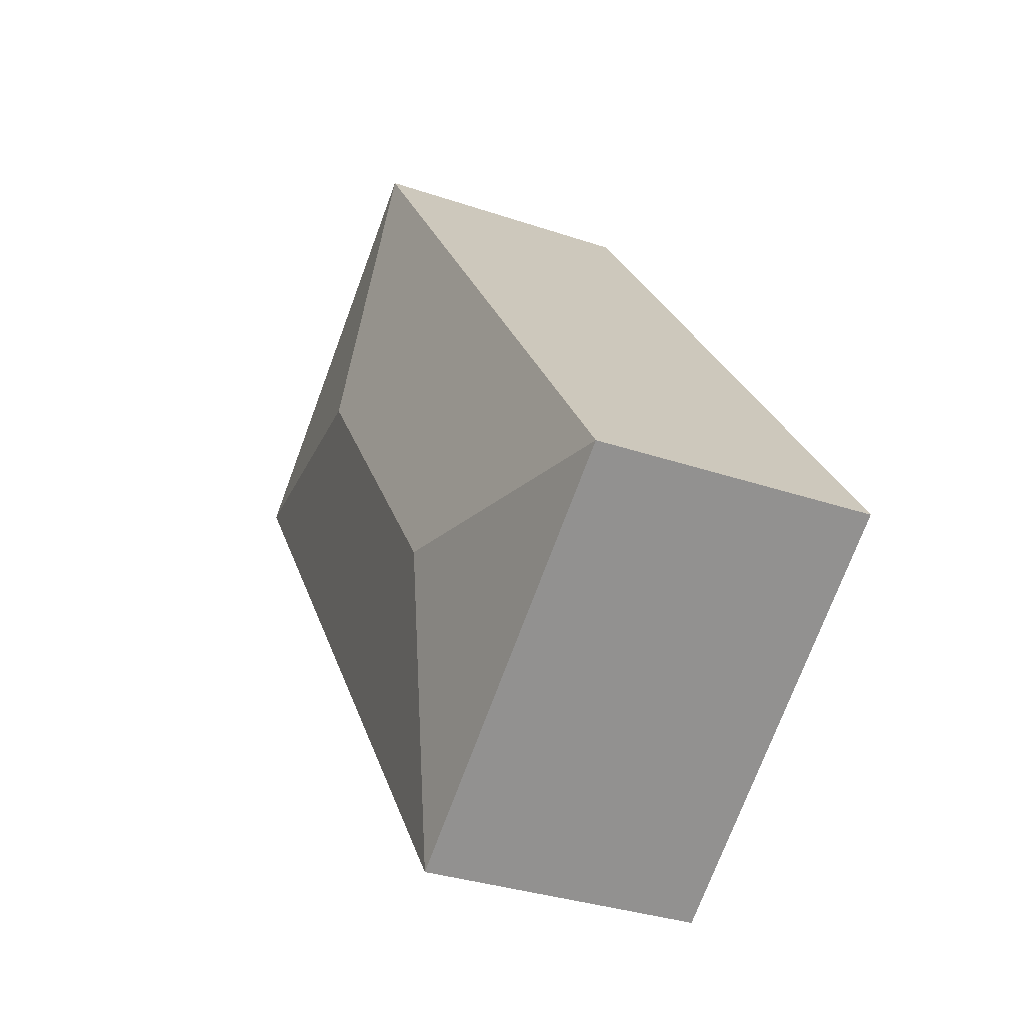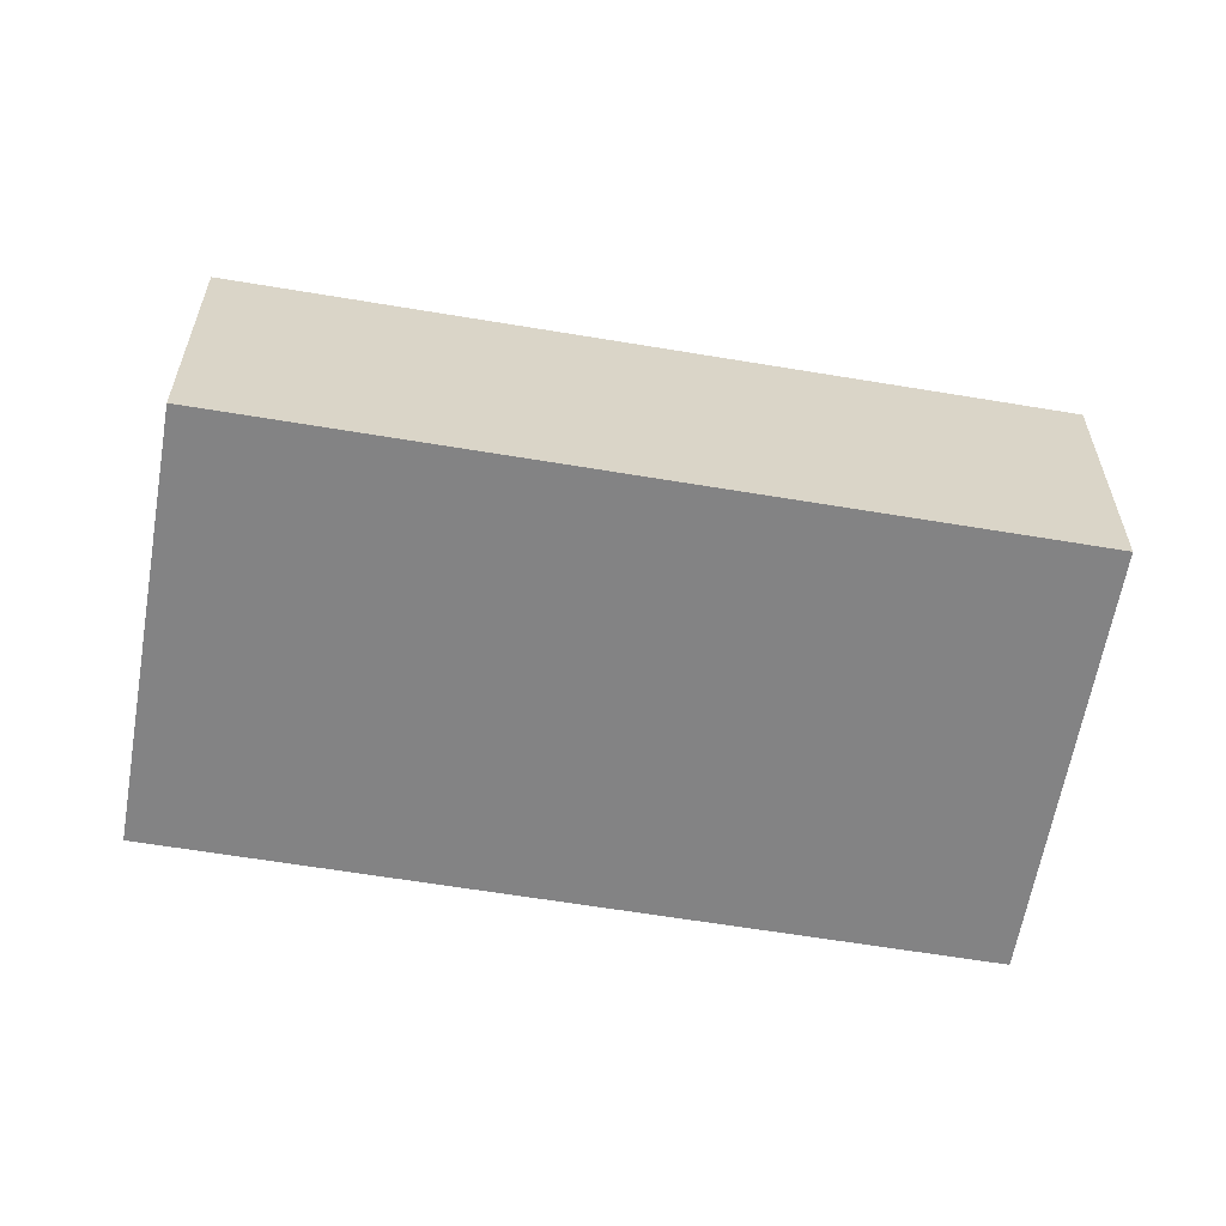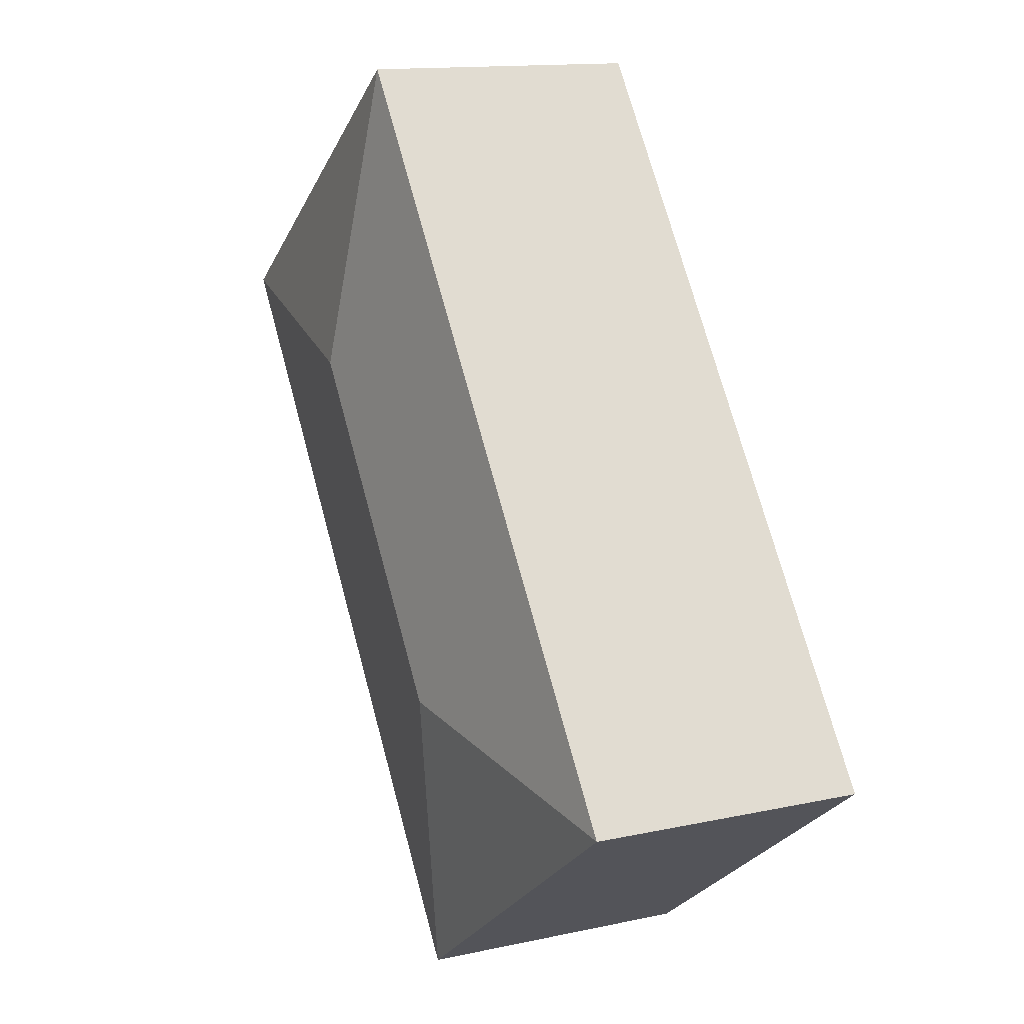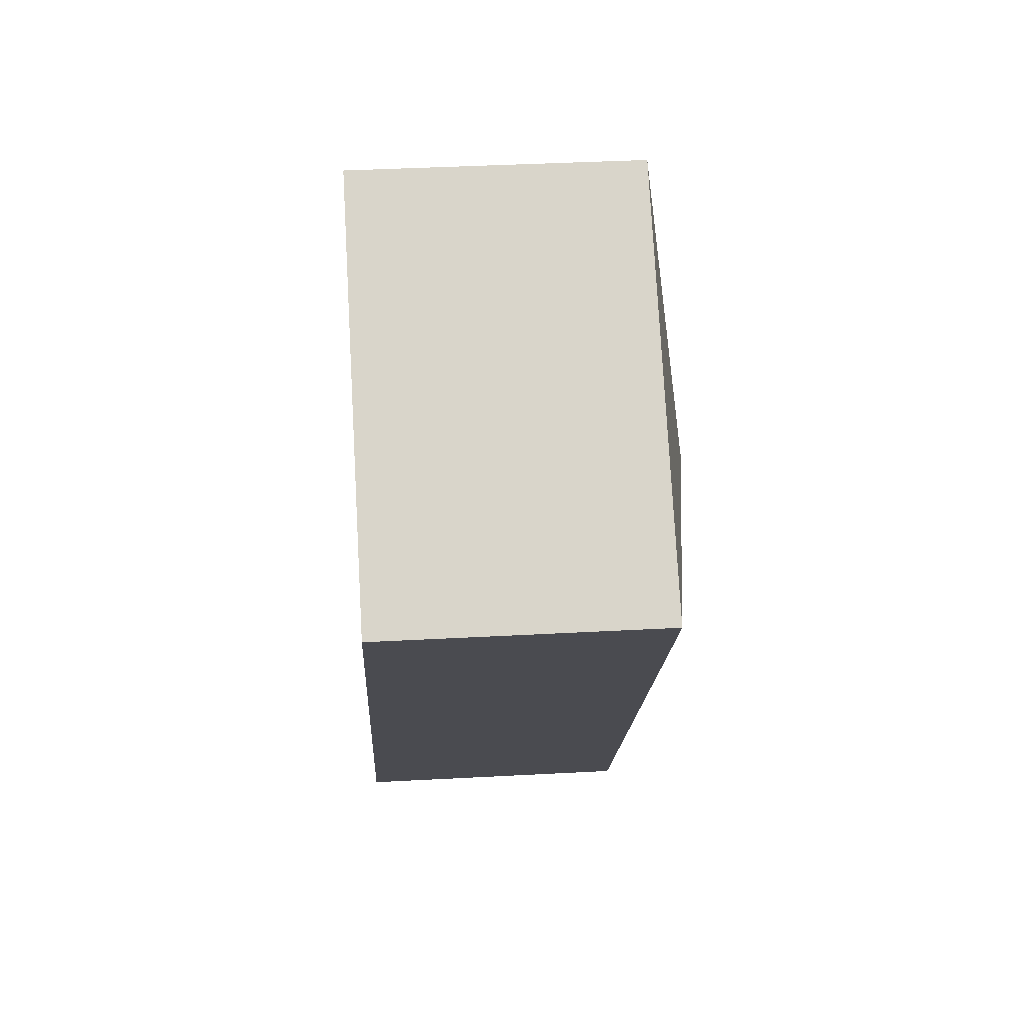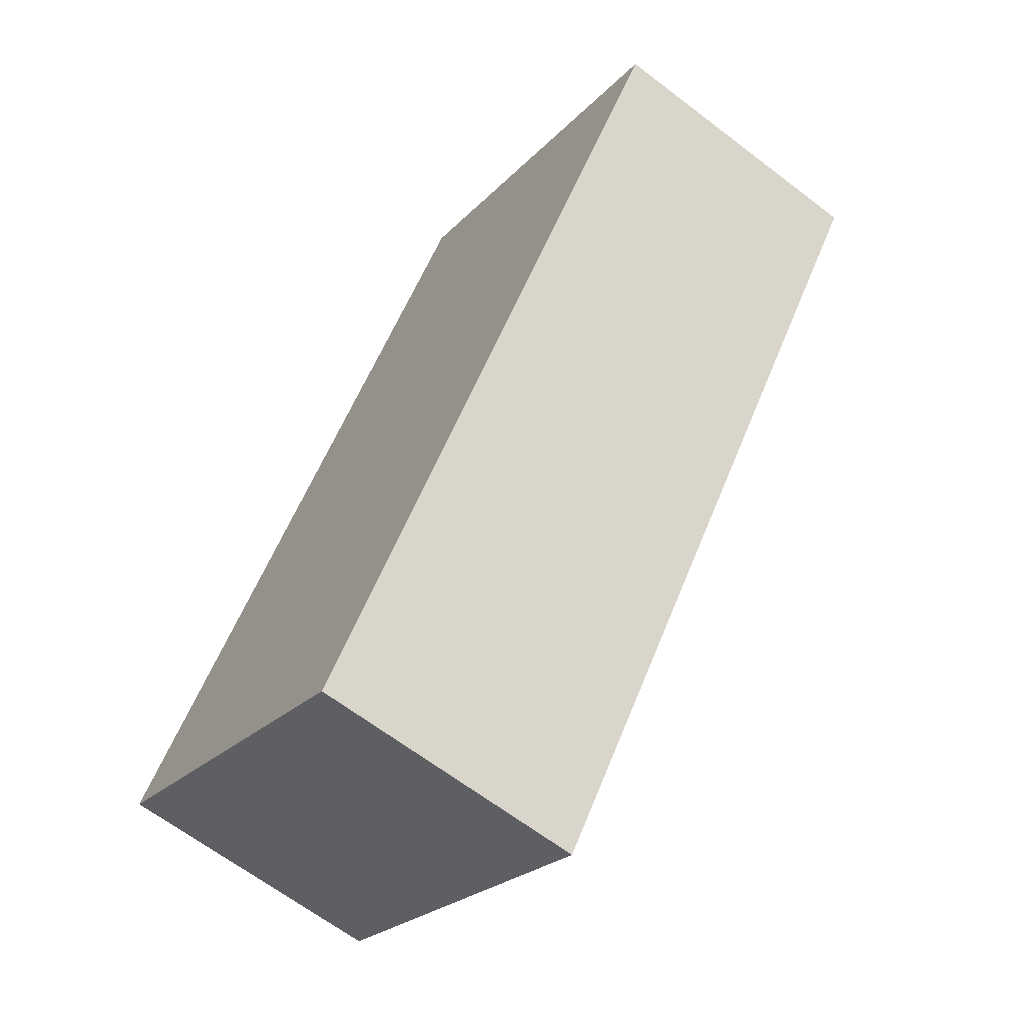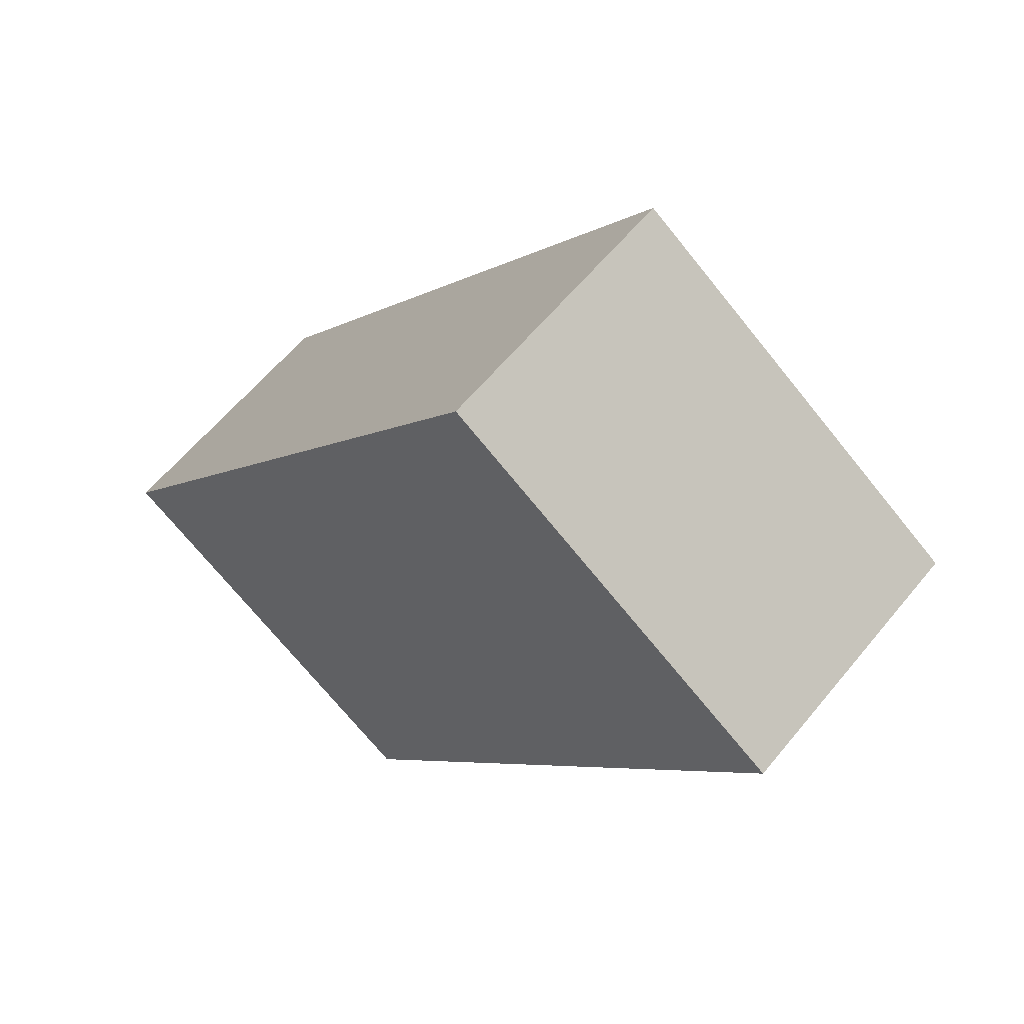
<metadata>
{"format":"obj","ext":"obj","renderer":"f3d","projection":"perspective","resolution":1024,"background":"white","views":[{"elev":-32.5,"azim":-115.4,"up":"+Z"},{"elev":-61.1,"azim":116.6,"up":"+Y"},{"elev":13.7,"azim":-116.0,"up":"+Z"},{"elev":38.8,"azim":86.1,"up":"+Z"},{"elev":-64.8,"azim":52.4,"up":"+Z"},{"elev":60.2,"azim":39.0,"up":"+Z"}]}
</metadata>
<code>
v  4.586 2.725 3.059
v  4.183 2.392 5.694
v  7.222 2.392 3.462
v  0 2.392 1.465e-16
v  2.636 2.725 0.403
v  3.039 2.392 -2.232
v  3.039 1.367e-16 -2.232
v  0 0 0
v  4.183 -3.487e-16 5.694
v  7.222 -2.12e-16 3.462
g defaultobject
f 1 2 3
f 1 4 2
f 4 1 5
f 5 3 6
f 3 5 1
f 5 6 4
f 7 4 6
f 4 7 8
f 8 2 4
f 2 8 9
f 9 3 2
f 3 9 10
f 10 6 3
f 6 10 7
f 7 9 8
f 9 7 10

</code>
